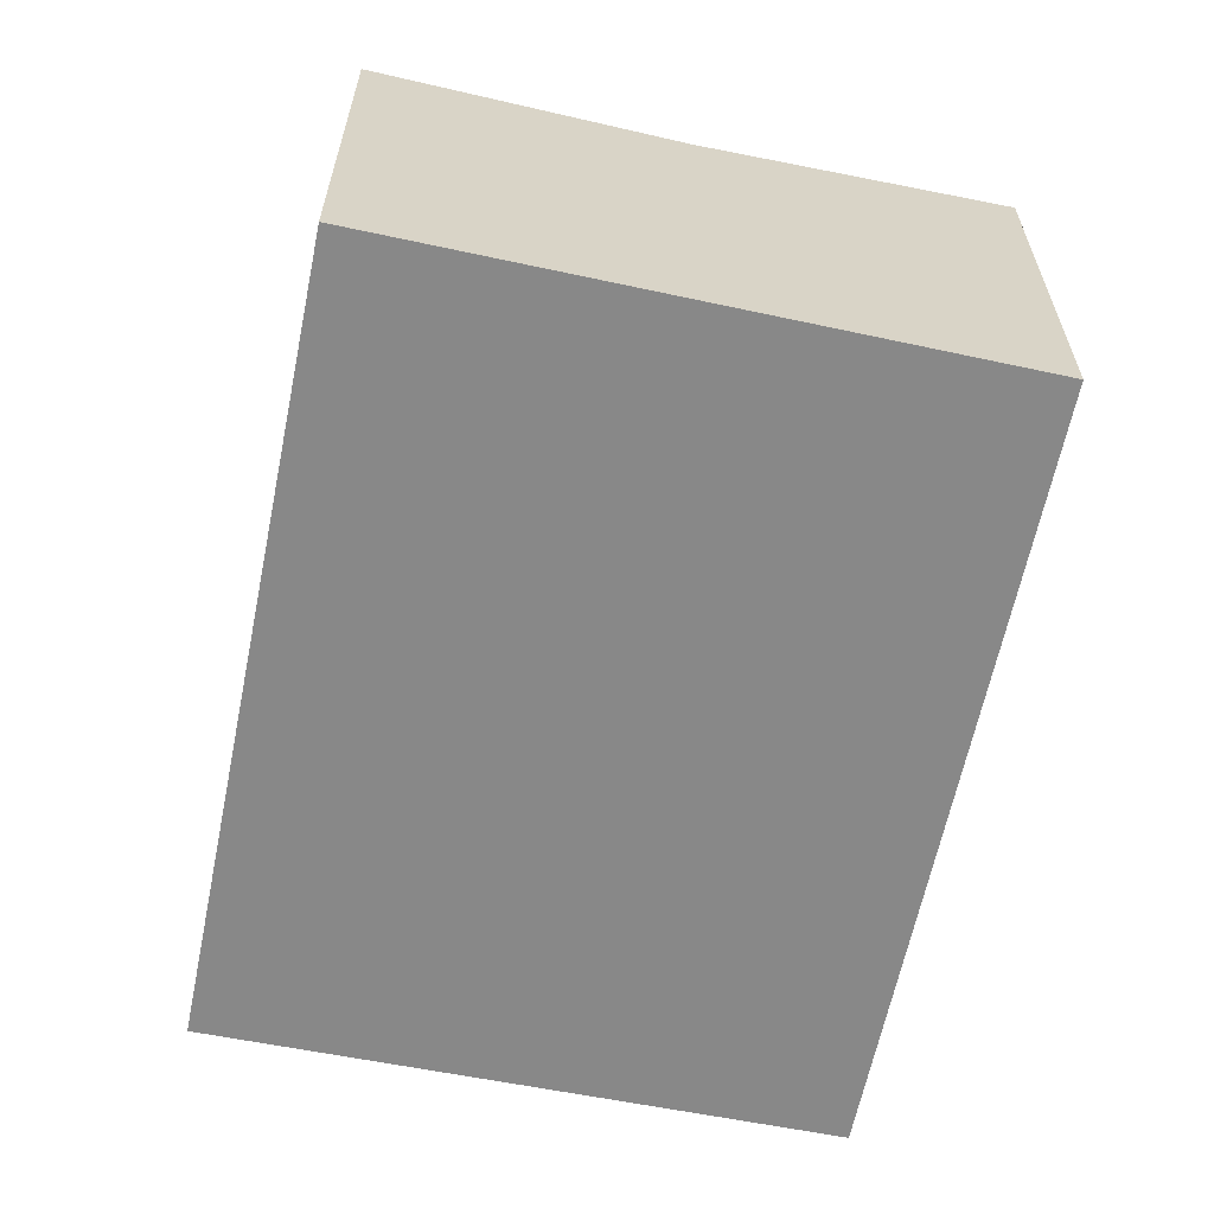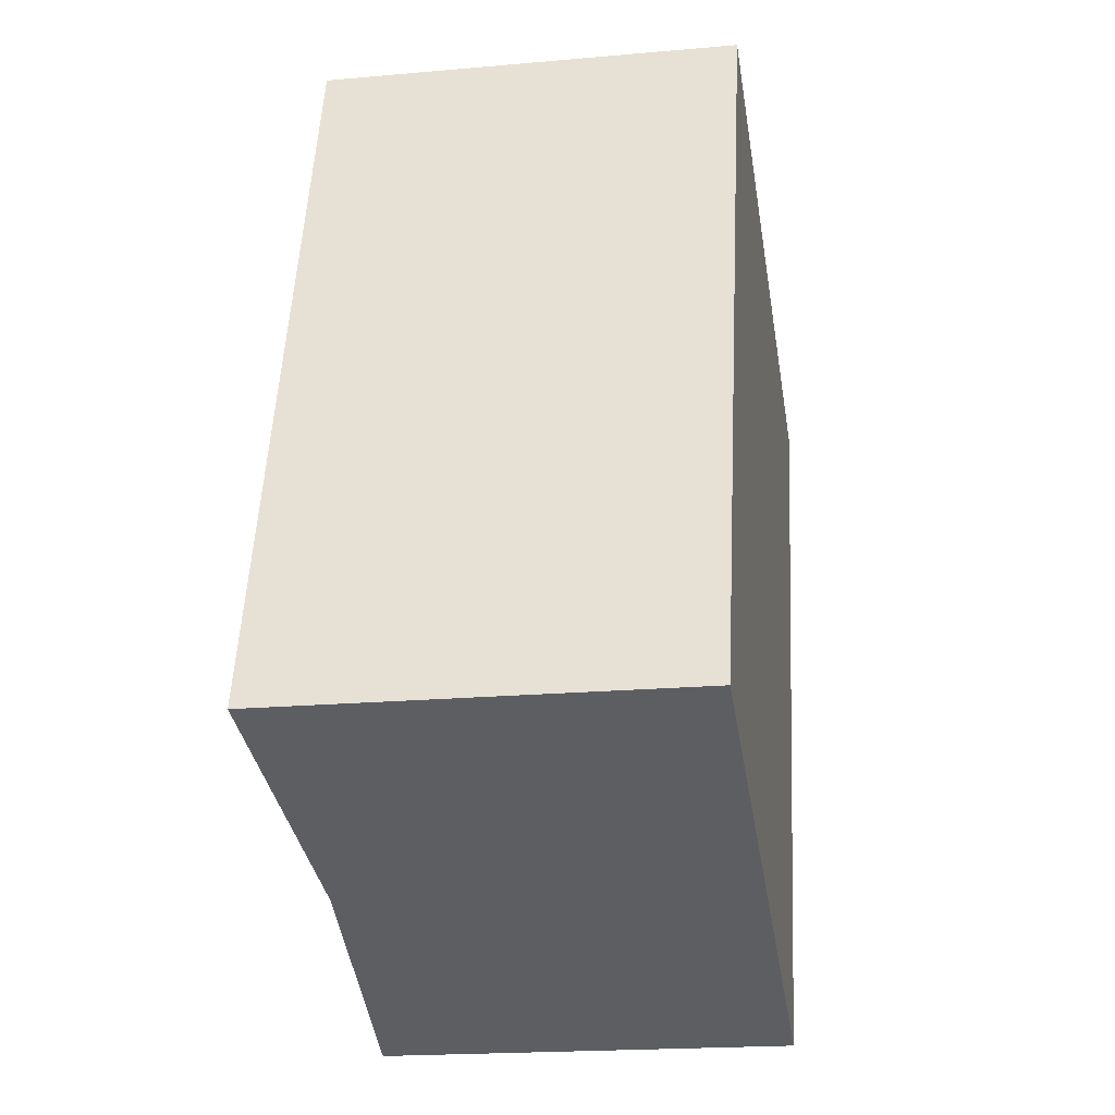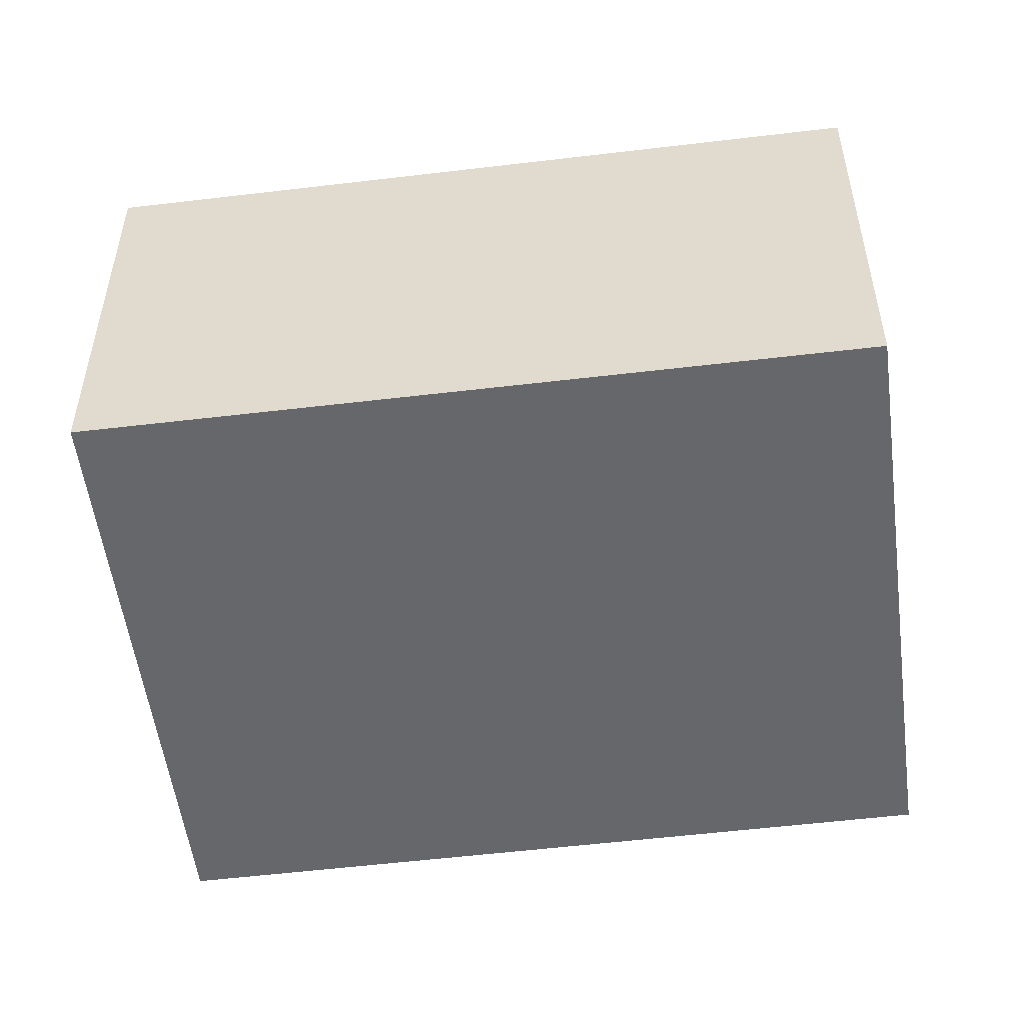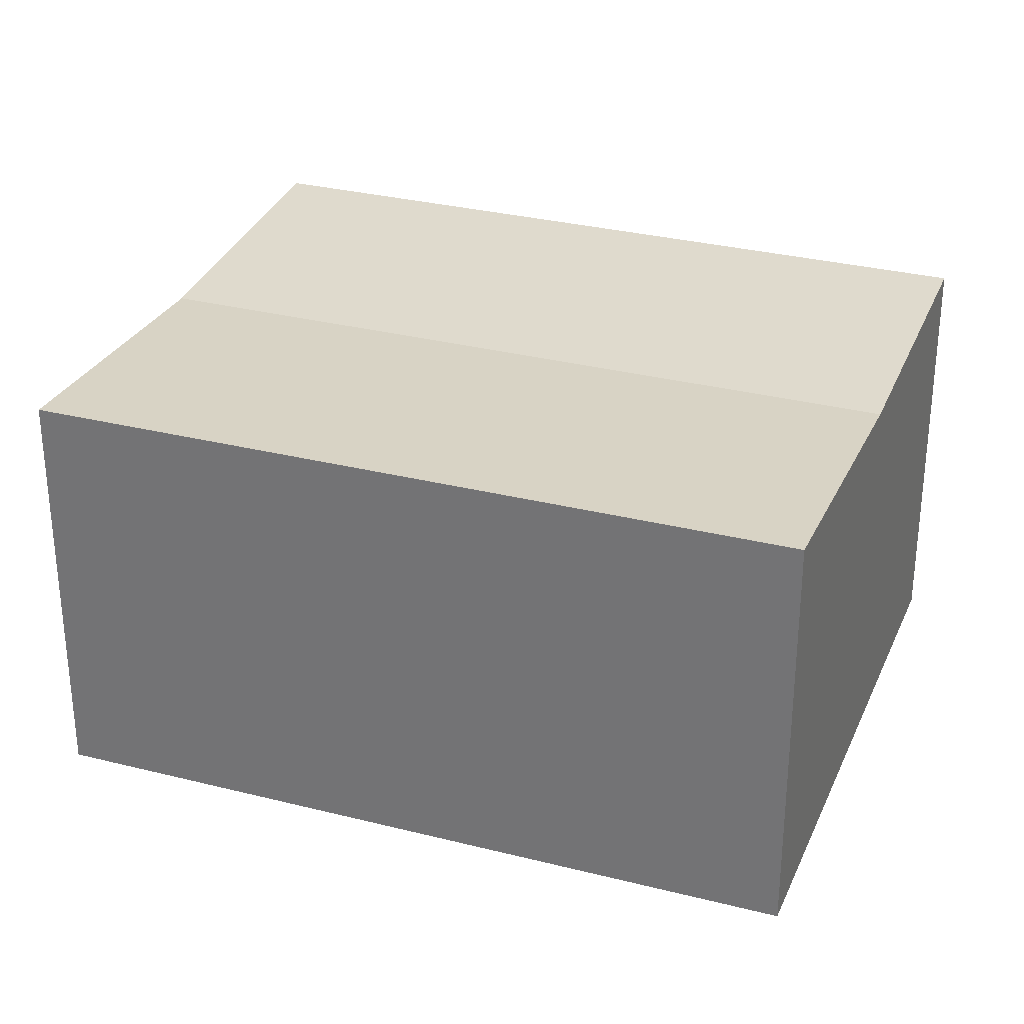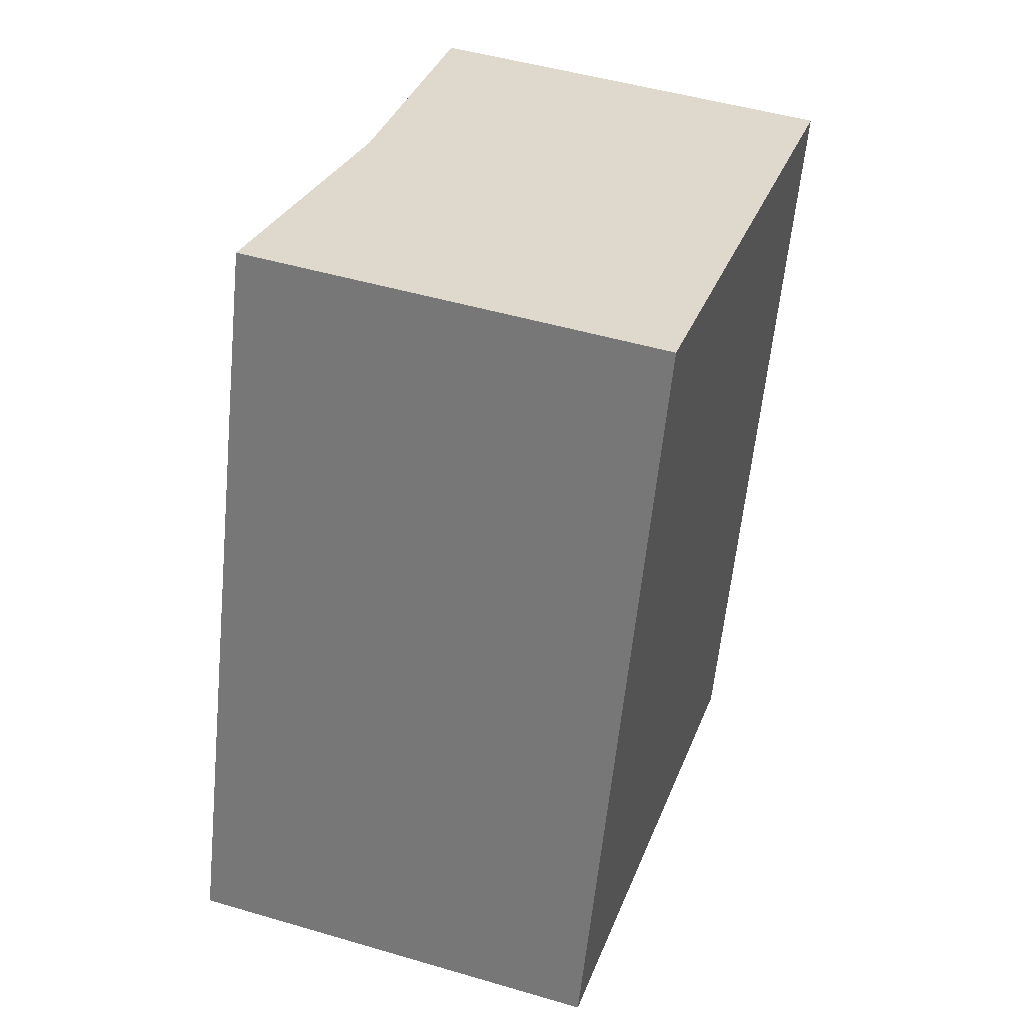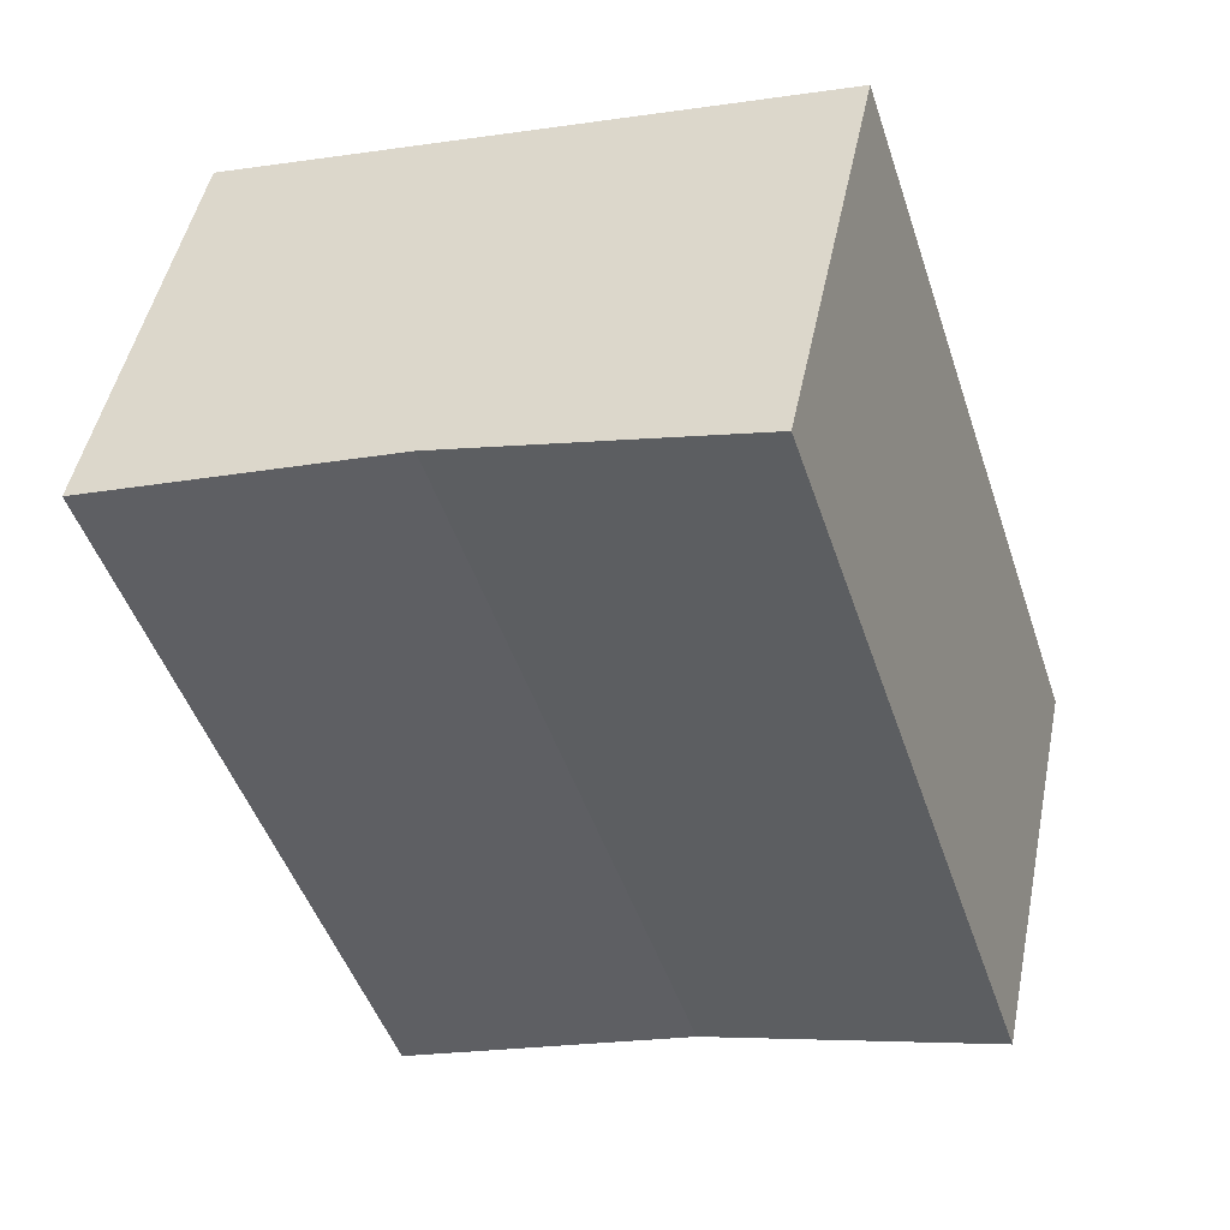
<metadata>
{"format":"obj","ext":"obj","renderer":"f3d","projection":"perspective","resolution":1024,"background":"white","views":[{"elev":-62.8,"azim":-173.7,"up":"+Y"},{"elev":-19.8,"azim":-80.6,"up":"+Z"},{"elev":-52.2,"azim":-64.6,"up":"+Y"},{"elev":30.3,"azim":-51.8,"up":"+Y"},{"elev":48.1,"azim":-71.7,"up":"+Z"},{"elev":48.0,"azim":-168.6,"up":"+Z"}]}
</metadata>
<code>
v  5.423 7.42 -1.83
v  15.19 7.715 10.01
v  10.82 7.715 -3.652
v  9.797 7.42 11.83
v  15.21 7.715 10.07
v  12.84 7.585 10.87
v  15.22 7.715 10.11
v  0 7.716 4.725e-16
v  4.408 7.712 13.52
v  4.415 7.712 13.54
v  4.415 -8.292e-16 13.54
v  9.797 -7.246e-16 11.83
v  15.22 -6.191e-16 10.11
v  12.84 -6.654e-16 10.87
v  15.19 -6.128e-16 10.01
v  10.82 2.236e-16 -3.652
v  15.21 -6.164e-16 10.07
v  5.423 1.121e-16 -1.83
v  0 0 0
v  4.408 -8.279e-16 13.52
g defaultobject
f 1 2 3
f 2 1 4
f 2 4 5
f 5 4 6
f 5 6 7
f 8 4 1
f 4 8 9
f 4 9 10
f 11 4 10
f 4 11 6
f 6 11 12
f 6 12 7
f 7 12 13
f 13 12 14
f 13 5 7
f 5 13 2
f 2 13 3
f 3 13 15
f 3 15 16
f 15 13 17
f 16 1 3
f 1 16 8
f 8 16 18
f 8 18 19
f 19 9 8
f 9 19 20
f 9 20 10
f 10 20 11
f 14 17 13
f 17 14 15
f 15 14 16
f 16 14 18
f 18 14 12
f 18 12 11
f 18 11 19
f 19 11 20

</code>
